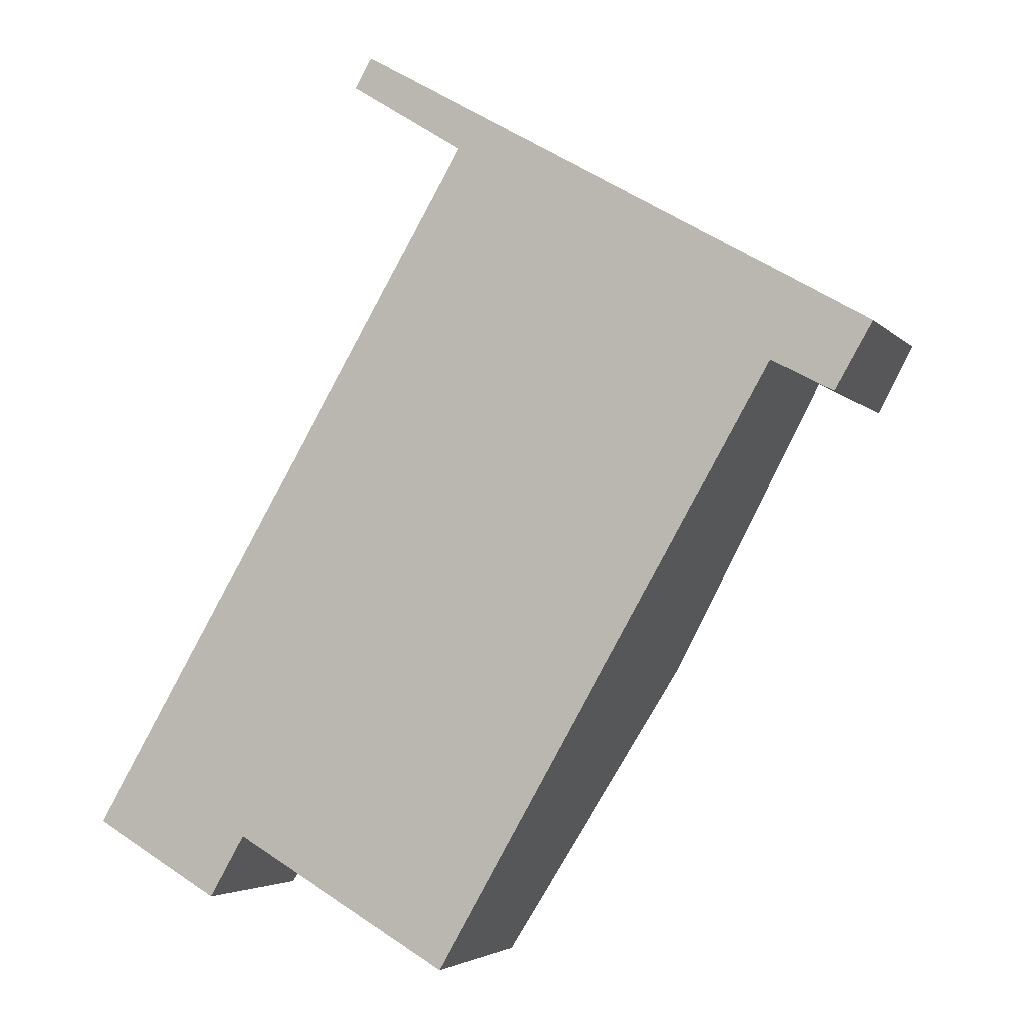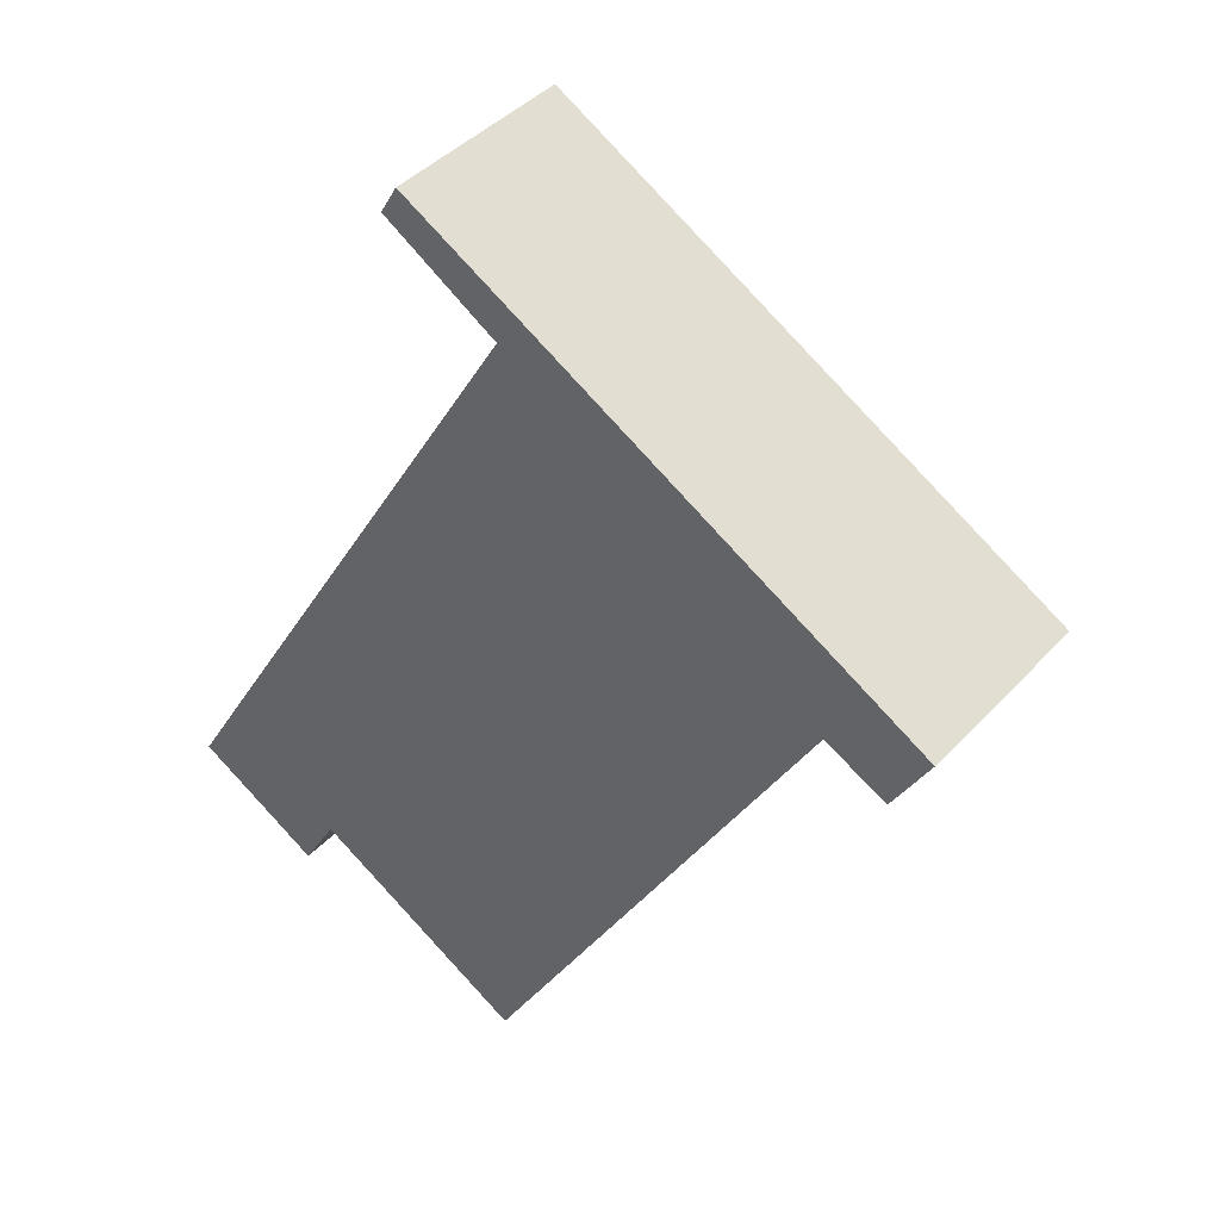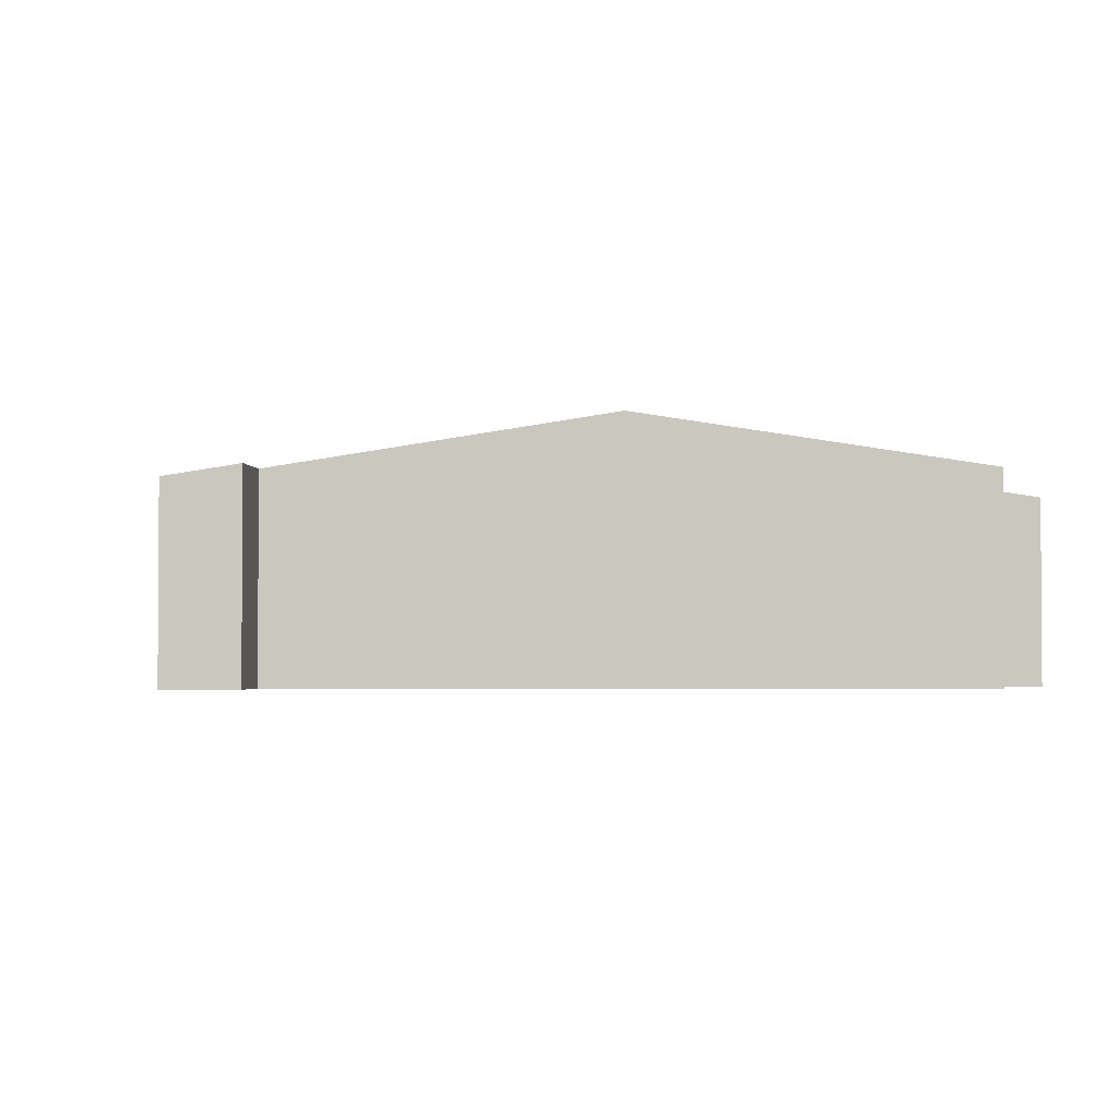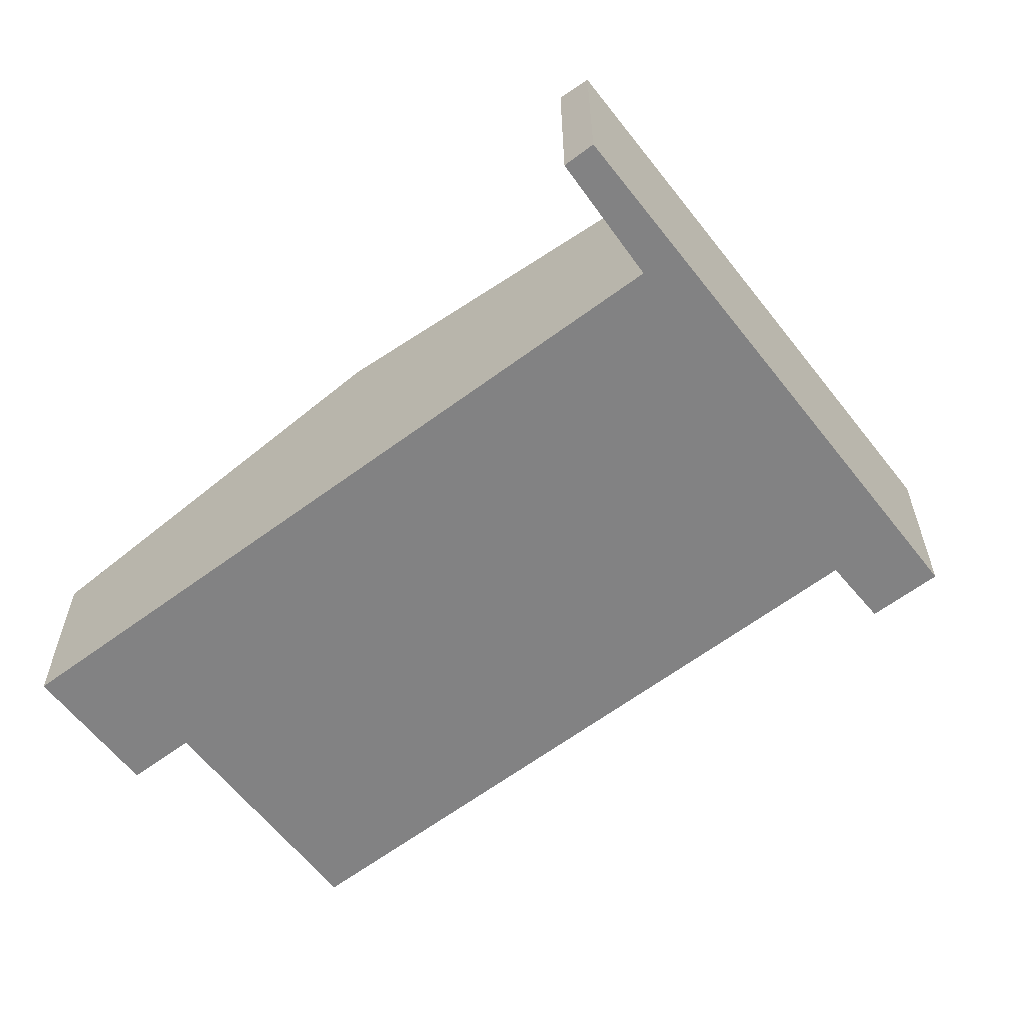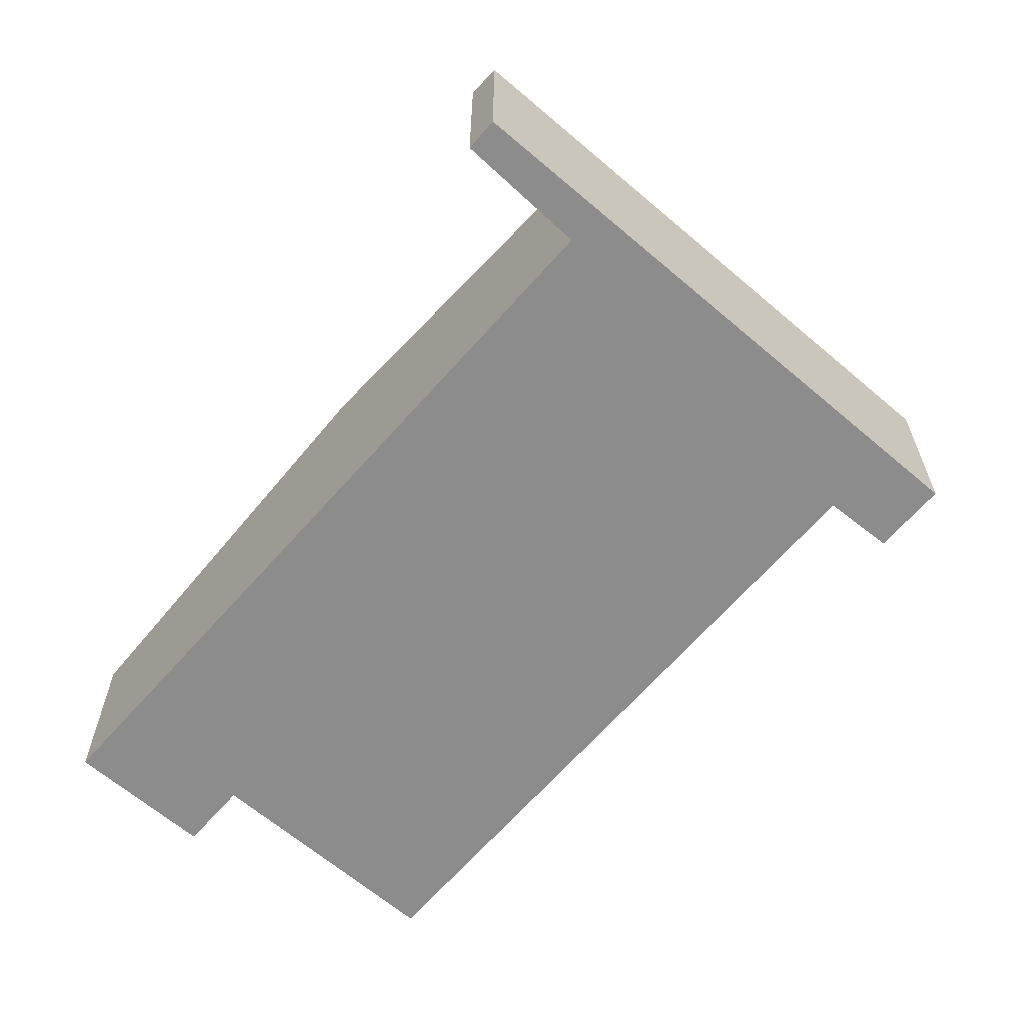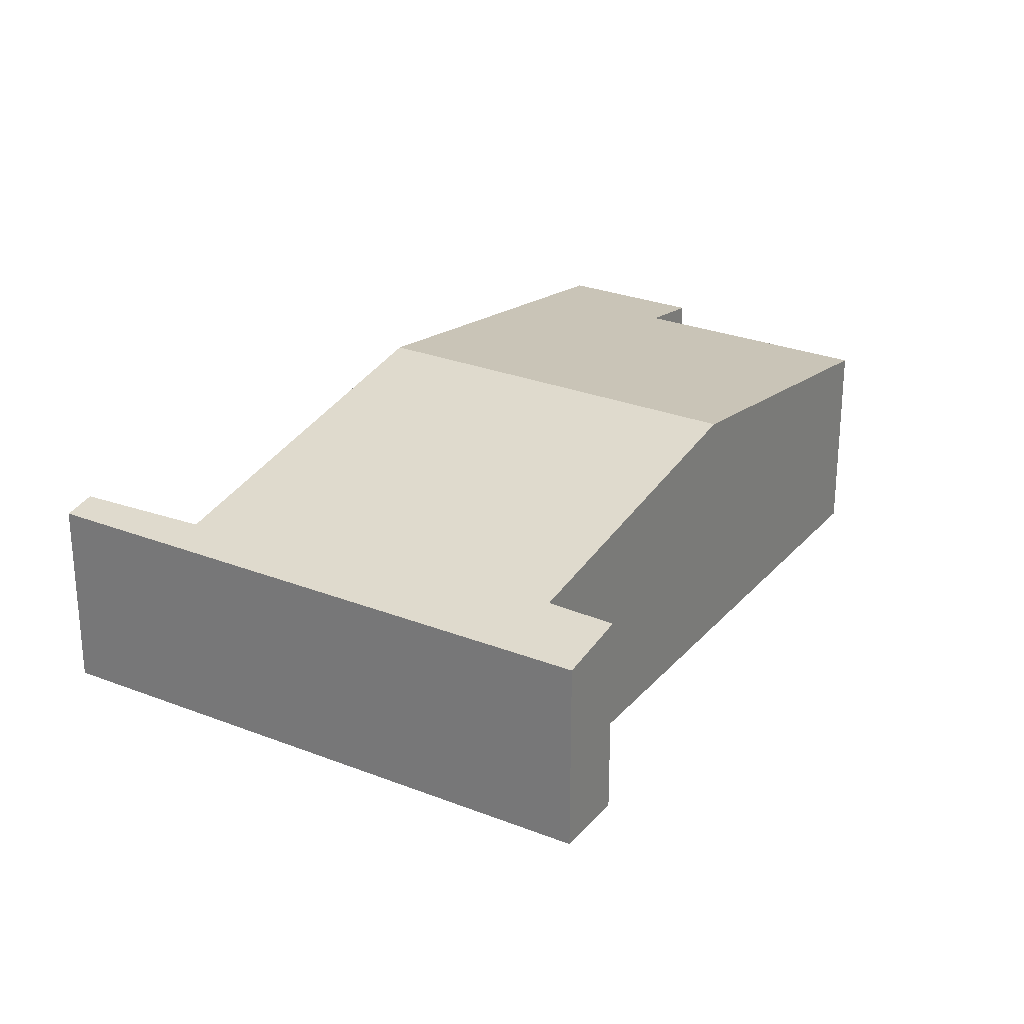
<metadata>
{"format":"obj","ext":"obj","renderer":"f3d","projection":"perspective","resolution":1024,"background":"white","views":[{"elev":-4.0,"azim":20.7,"up":"+Z"},{"elev":41.9,"azim":38.5,"up":"+Z"},{"elev":-2.4,"azim":122.6,"up":"+Y"},{"elev":-60.8,"azim":-22.3,"up":"+Y"},{"elev":-64.2,"azim":-10.8,"up":"+Y"},{"elev":27.1,"azim":61.4,"up":"+Y"}]}
</metadata>
<code>
v  3.091 3.741 5.258
v  10.59 2.976 6.645
v  8.125 3.741 2.35
v  10.8 2.799 7.846
v  5.886 2.889 10.01
v  4.465 2.799 11.51
v  4.215 2.876 11.08
v  12.05 2.799 7.123
v  11.5 2.97 6.165
v  0 2.799 1.714e-16
v  2.41 2.962 -0.176
v  1.883 2.799 -1.088
v  5.61 2.962 -2.025
v  5.61 1.24e-16 -2.025
v  2.41 1.078e-17 -0.176
v  1.883 6.662e-17 -1.088
v  0 0 0
v  5.886 -6.132e-16 10.01
v  4.215 -6.782e-16 11.08
v  10.59 -4.069e-16 6.645
v  11.5 -3.775e-16 6.165
v  12.05 -4.362e-16 7.123
v  8.125 -1.439e-16 2.35
v  3.091 -3.22e-16 5.258
v  4.465 -7.047e-16 11.51
v  10.8 -4.804e-16 7.846
g defaultobject
f 1 2 3
f 2 1 4
f 4 1 5
f 4 5 6
f 6 5 7
f 2 8 9
f 8 2 4
f 10 11 12
f 11 10 1
f 11 1 3
f 3 13 11
f 14 11 13
f 11 14 15
f 16 10 12
f 10 16 17
f 18 7 5
f 7 18 19
f 9 20 2
f 20 9 21
f 15 12 11
f 12 15 16
f 8 21 9
f 21 8 22
f 3 14 13
f 14 3 23
f 23 3 2
f 23 2 20
f 17 1 10
f 1 17 24
f 1 24 5
f 5 24 18
f 19 6 7
f 6 19 25
f 25 4 6
f 4 25 26
f 4 26 8
f 8 26 22
f 19 26 25
f 26 19 18
f 26 18 24
f 26 24 22
f 22 24 20
f 20 24 23
f 23 24 17
f 23 17 15
f 15 17 16
f 14 23 15
f 21 22 20

</code>
